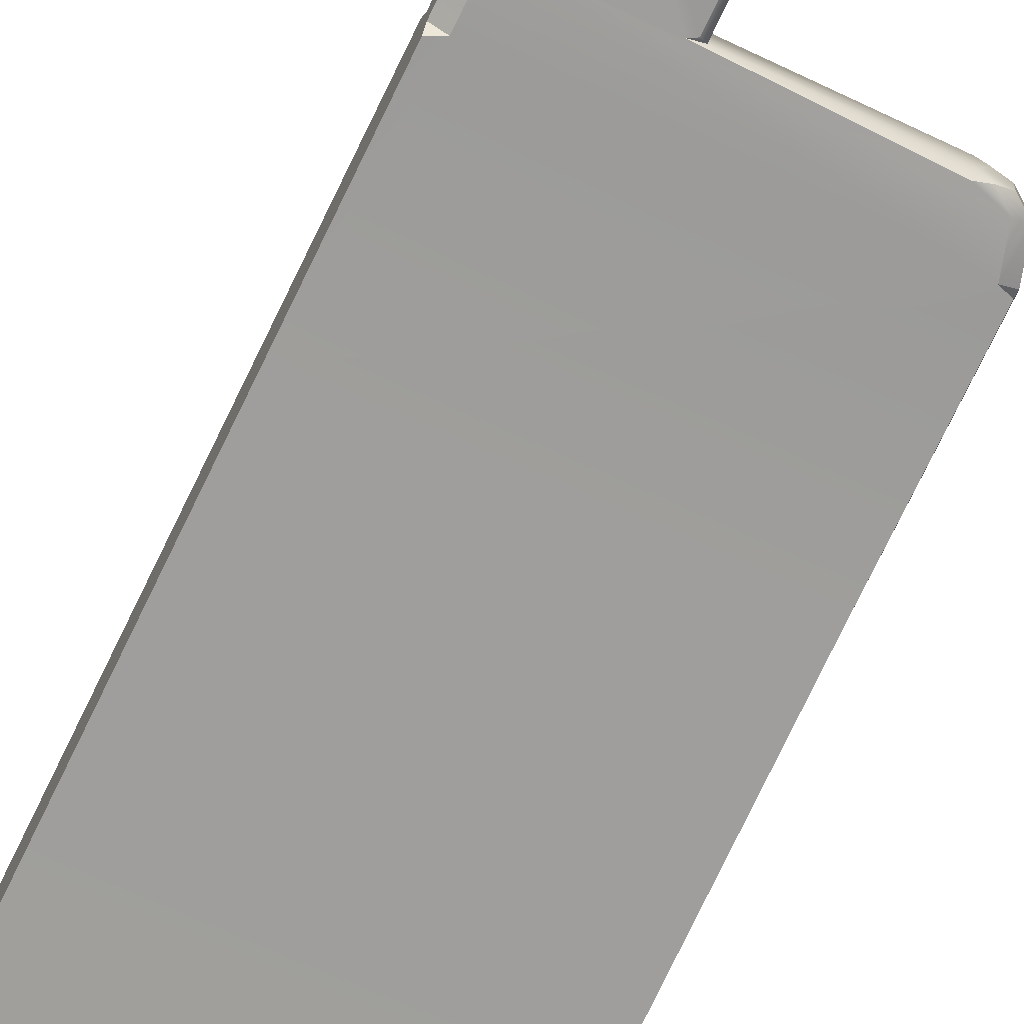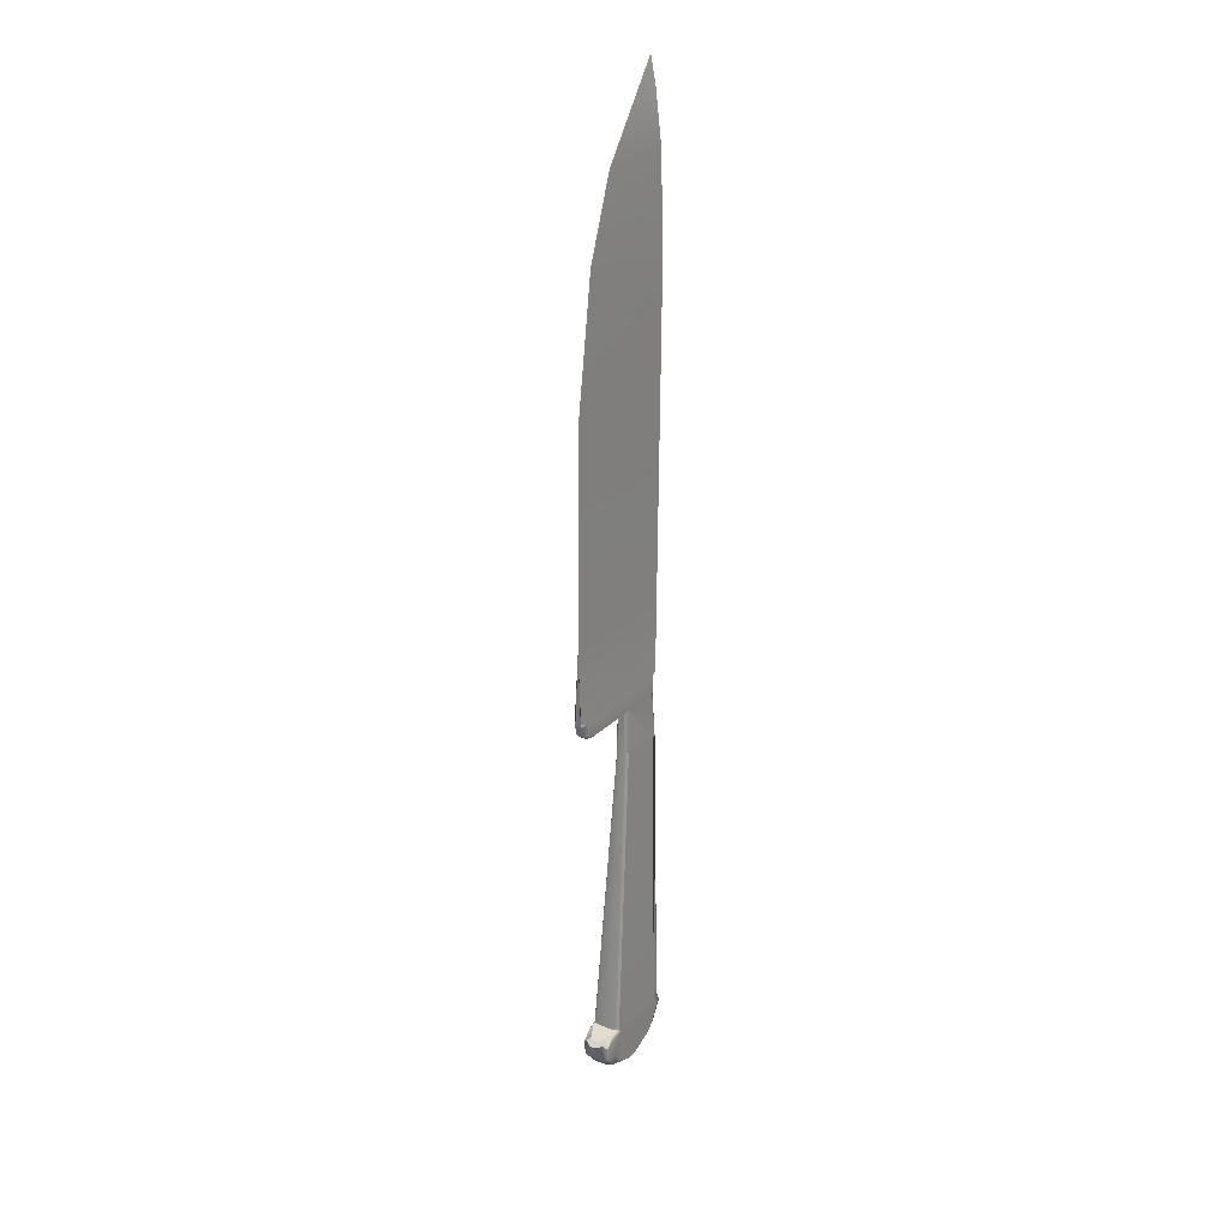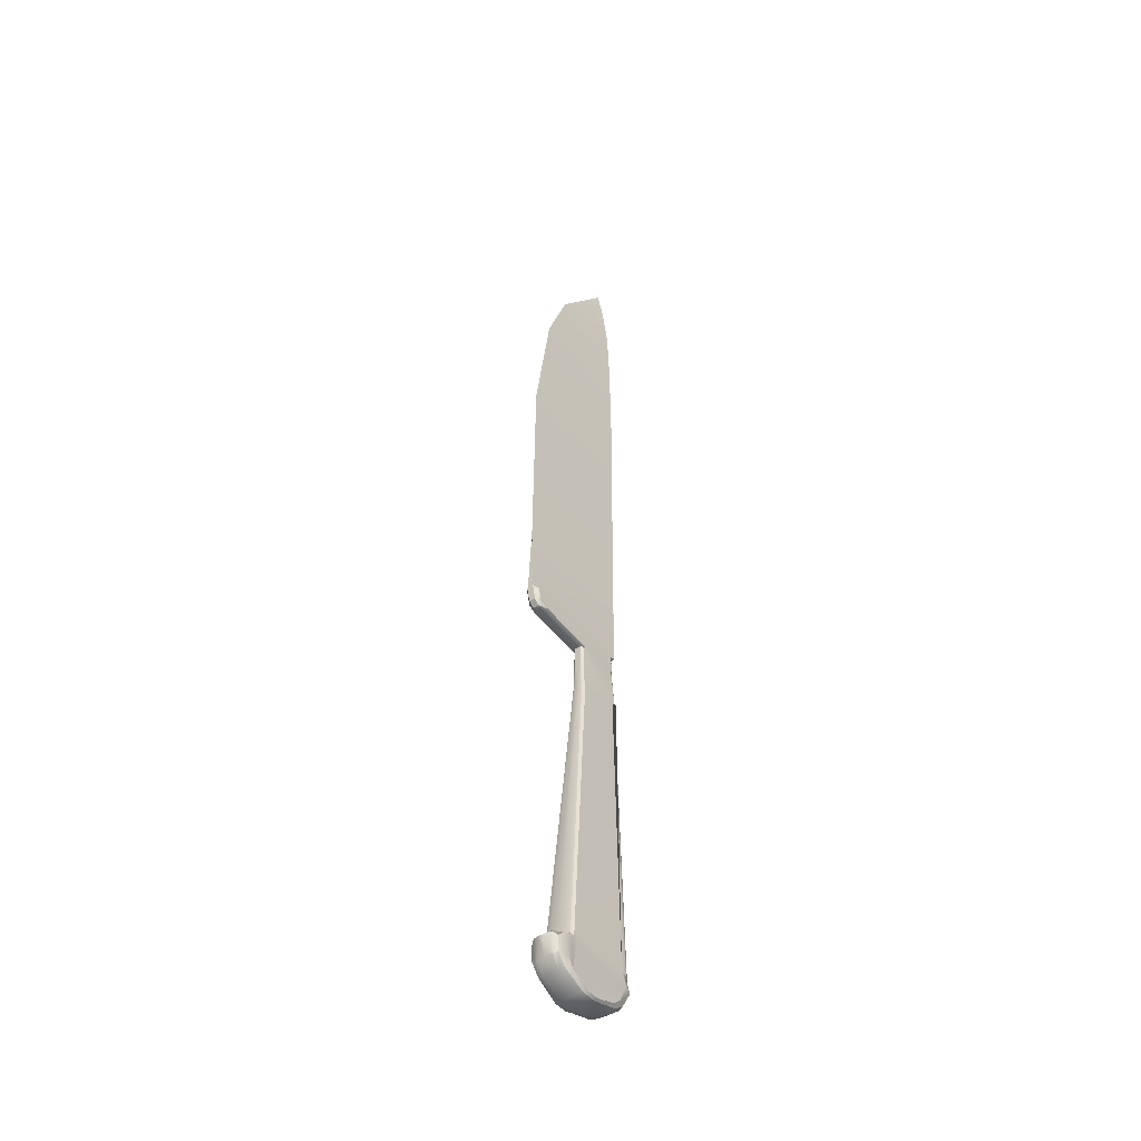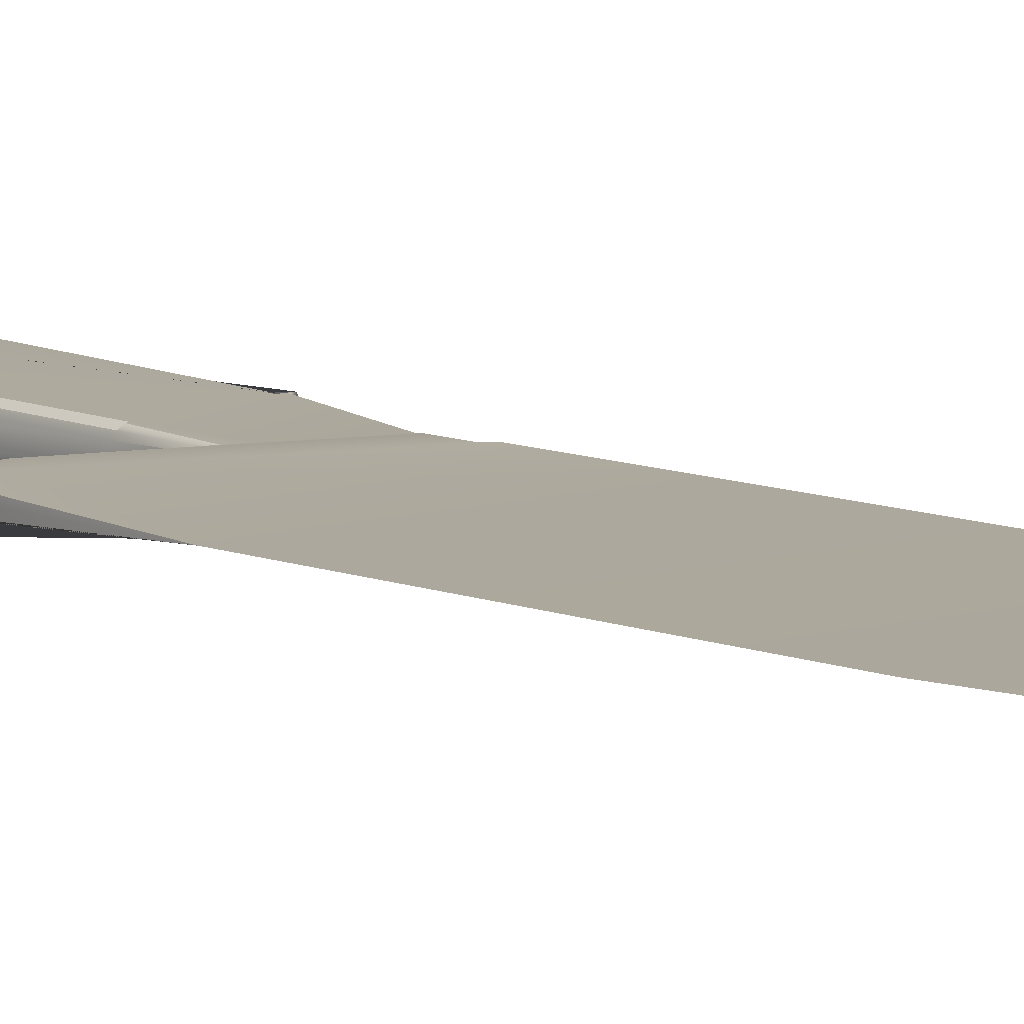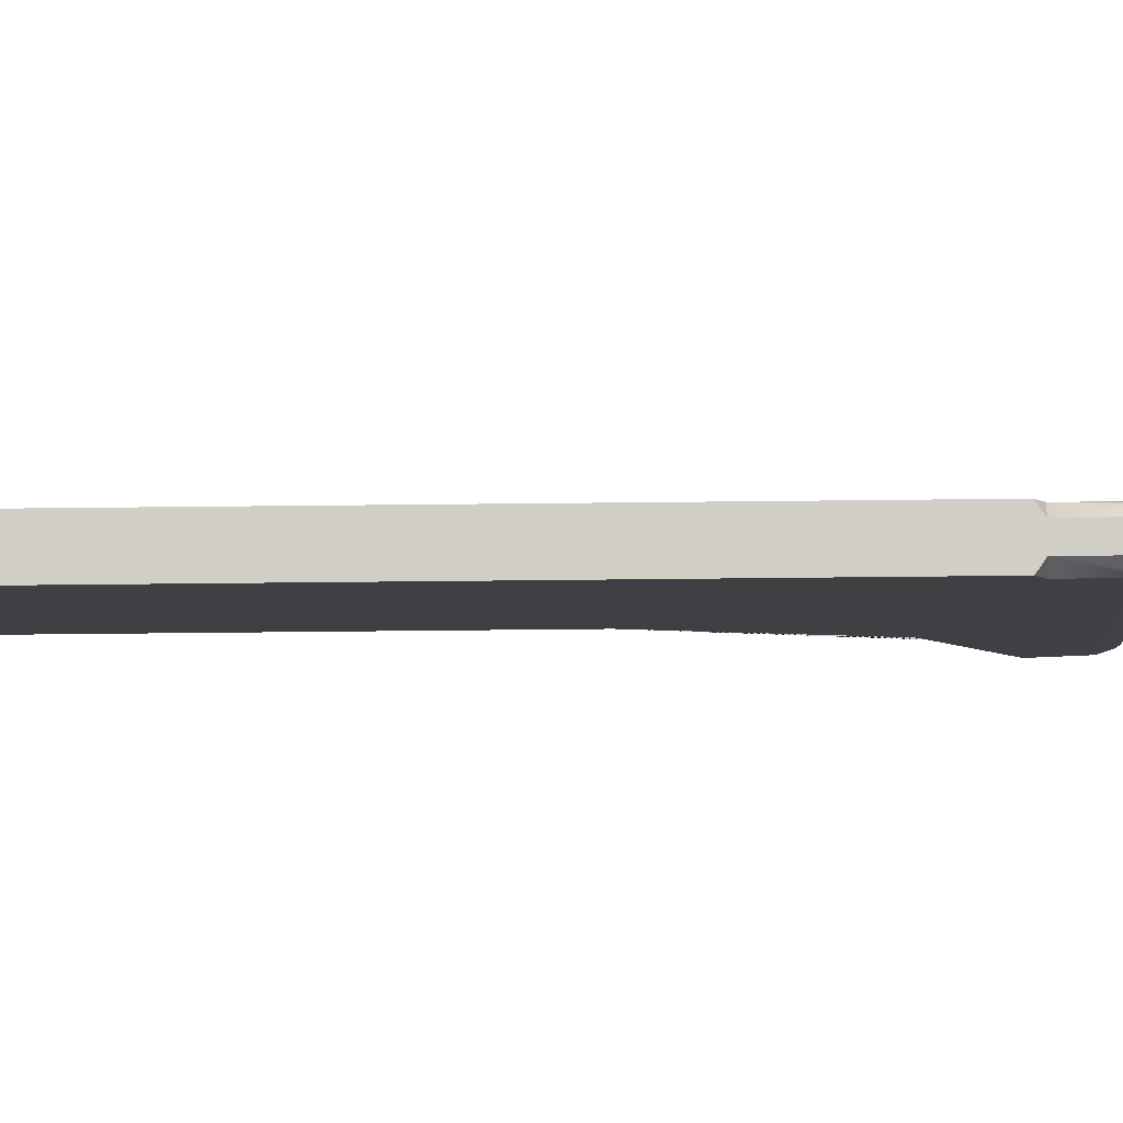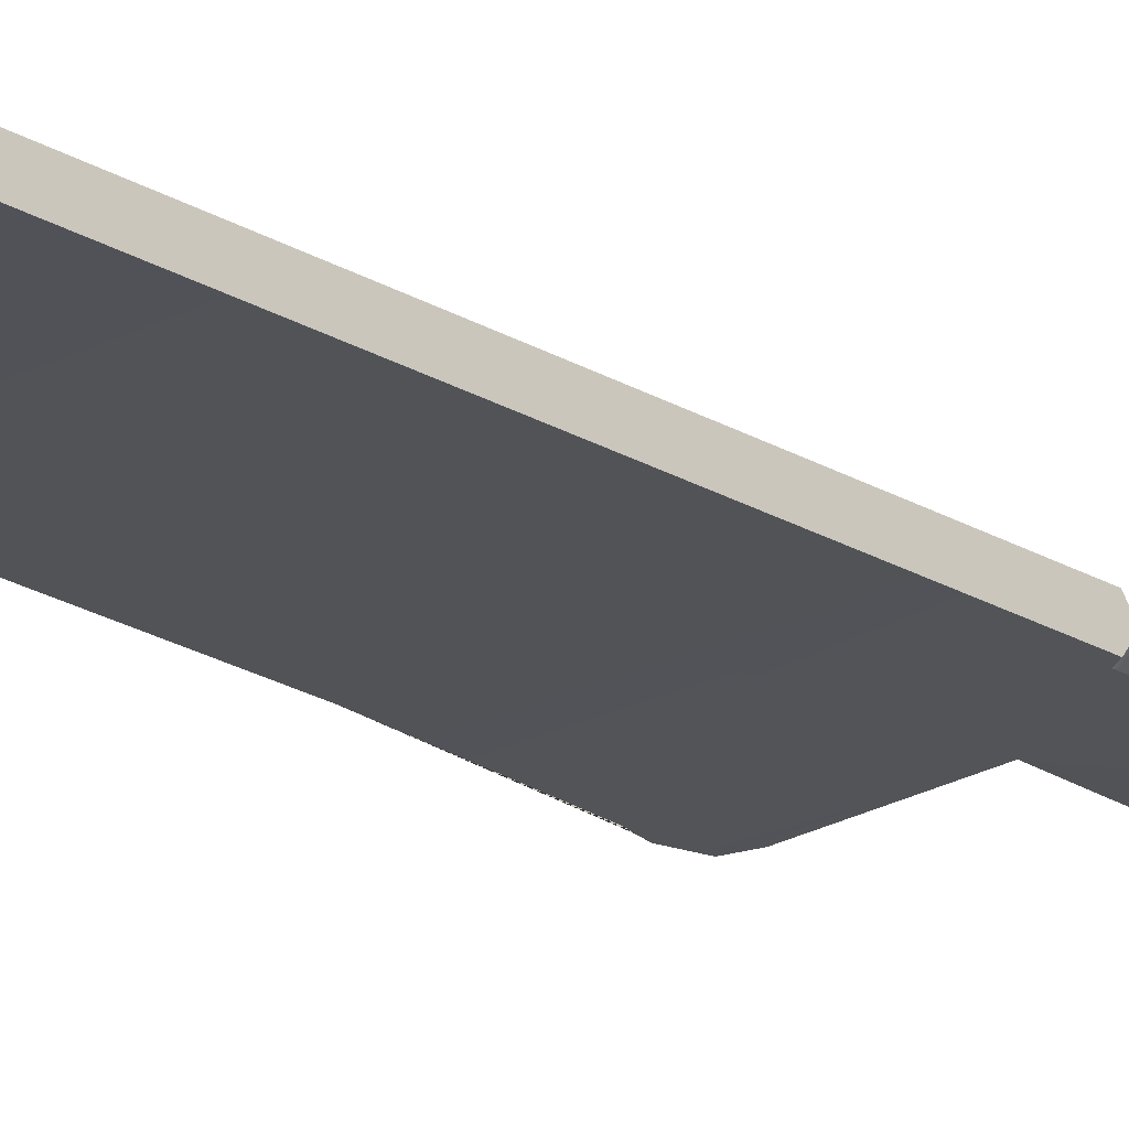
<metadata>
{"format":"obj","ext":"obj","renderer":"f3d","projection":"perspective","resolution":1024,"background":"white","views":[{"elev":-72.4,"azim":154.6,"up":"+Y"},{"elev":25.9,"azim":-59.4,"up":"+Z"},{"elev":-46.6,"azim":-54.9,"up":"+Z"},{"elev":6.9,"azim":-36.8,"up":"+Y"},{"elev":-8.4,"azim":90.3,"up":"+Y"},{"elev":-24.8,"azim":45.9,"up":"+Y"}]}
</metadata>
<code>
g default
v 0.9708 0.2352 10.44
v 1.266 0.4161 4.48
v 1.26 0.149 4.478
v -1.263 0.3342 4.479
v -0.8751 0.3017 7.235
v -0.3044 0.2763 8.766
v 1.206 0.3863 7.945
v 1.265 0.4009 6.178
v 0.001039 0.3521 7.061
v 1.201 0.1192 7.943
v -0.001694 0.2185 7.06
v 1.26 0.1338 6.176
v 0.4789 0.3311 9.118
v 1.04 0.3052 9.923
v 1.144 0.3792 8.879
v 0.4759 0.1832 9.117
v 1.139 0.1122 8.876
v 1.037 0.1717 9.921
v -1.262 0.3723 0.2212
v 1.261 0.1871 0.22
v 1.266 0.4542 0.2224
v -1.169 0.2502 -1.28
v -1.263 0.3296 -1.232
v -1.263 0.3189 -1.28
v -1.26 0.4525 -1.278
v -1.261 0.441 -1.231
v -1.164 0.5173 -1.278
v 0.3464 0.2226 -1.653
v 0.2523 0.2913 -1.653
v -0.8982 0.2953 -1.653
v 0.2551 0.4248 -1.652
v 0.3519 0.4896 -1.651
v -0.8946 0.4679 -1.651
v -0.9533 0.3355 -1.653
v -0.9513 0.43 -1.652
v -1.097 0.2511 -1.541
v -0.9889 0.2733 -1.629
v -0.8939 0.2475 -1.609
v -1.079 0.3267 -1.626
v -1.192 0.3198 -1.537
v -1.092 0.5182 -1.539
v -0.8884 0.5146 -1.606
v -0.9844 0.4932 -1.628
v -1.076 0.4434 -1.625
v -1.19 0.4534 -1.536
v 1.171 0.4695 -1.278
v 1.267 0.4672 -1.231
v 1.265 0.4008 -1.278
v 1.265 0.4042 -1.652
v 1.262 0.2673 -1.28
v 1.261 0.2001 -1.233
v 1.166 0.2025 -1.28
v 1.263 0.2706 -1.653
v 1.265 0.4122 -2.556
v 1.263 0.2787 -2.557
v 0.2528 0.3125 -2.557
v -0.2647 0.2769 -8.666
v 0.255 0.4197 -2.556
v -0.2584 0.5857 -8.663
v 0.2523 0.2895 -1.659
v 0.2551 0.4267 -1.658
v 1.079 0.5651 -2.576
v 1.07 0.134 -2.579
v -0.2911 0.1807 -8.675
v -0.2641 0.1735 -8.676
v -0.1508 0.1083 -8.727
v -0.2421 0.1788 -8.666
v -0.1868 0.1434 -8.68
v -0.2808 0.6831 -8.671
v -0.2486 0.7181 -8.721
v -0.2535 0.6892 -8.672
v -0.1751 0.7162 -8.675
v -0.2318 0.6829 -8.662
v 0.3267 0.2346 -2.558
v 0.2706 0.2697 -2.557
v 0.332 0.4946 -2.555
v 0.2746 0.4618 -2.556
v -0.5779 0.5622 -8.754
v -0.583 0.3151 -8.756
v -0.4266 0.5964 -9.438
v 0.07225 0.588 -9.638
v -0.2308 0.7238 -9.399
v 0.06592 0.2786 -9.64
v -0.4329 0.287 -9.441
v -0.2425 0.151 -9.404
v 1.004 0.5675 -9.477
v 0.4494 0.5803 -9.638
v 0.998 0.2581 -9.479
v 0.4431 0.2709 -9.64
v 1.471 0.5531 -8.935
v 1.253 0.5608 -9.303
v 1.464 0.2437 -8.937
v 1.247 0.2514 -9.305
v 1.146 0.4734 -1.651
v 1.171 0.4727 -1.627
v 1.192 0.458 -1.651
v 1.145 0.5604 -2.554
v 1.188 0.5385 -2.555
v 1.195 0.5625 -2.565
v 1.141 0.2063 -1.653
v 1.187 0.2199 -1.653
v 1.166 0.2056 -1.629
v 1.136 0.1356 -2.558
v 1.186 0.1317 -2.569
v 1.18 0.1557 -2.558
v 0.2746 0.4427 -1.668
v 0.2976 0.4585 -1.67
v 0.2813 0.4759 -2.542
v 0.3042 0.4916 -2.539
v 0.2935 0.2562 -1.672
v 0.2711 0.273 -1.67
v 0.2768 0.2552 -2.544
v 0.299 0.2384 -2.541
v 1.47 0.5179 -8.691
v 1.442 0.602 -8.663
v 1.471 0.5523 -8.663
v 1.236 0.496 -2.588
v 1.267 0.4472 -2.573
v 1.465 0.2744 -8.694
v 1.464 0.2395 -8.666
v 1.433 0.1911 -8.666
v 1.263 0.2441 -2.575
v 1.23 0.1968 -2.591
v 1.113 0.08187 -8.668
v 1.29 0.1223 -8.667
v 1.271 0.1135 -8.649
v 1.224 0.08189 -8.923
v 1.418 0.1334 -8.926
v -0.3819 0.7599 -9.193
v -0.5708 0.7085 -9.203
v -0.399 0.7065 -9.406
v -0.2479 0.7588 -9.382
v -0.143 0.7507 -8.72
v -0.2871 0.705 -8.696
v -0.2832 0.7542 -8.786
v -0.4468 0.7076 -8.763
v -0.3946 0.1175 -9.199
v -0.5817 0.1767 -9.208
v -0.3972 0.115 -8.92
v -0.5884 0.1684 -8.912
v -0.3825 0.7574 -8.915
v -0.5773 0.7118 -8.907
v -0.2986 0.1588 -8.704
v -0.295 0.1118 -8.794
v -0.4565 0.1649 -8.768
v 0.1618 0.7522 -9.577
v 0.09975 0.6976 -9.606
v 0.4276 0.7467 -9.576
v 0.4333 0.6906 -9.606
v -0.2611 0.1164 -9.387
v -0.4098 0.1753 -9.411
v 0.1488 0.1098 -9.582
v 0.0889 0.1673 -9.61
v 0.8864 0.7359 -9.418
v 0.9883 0.678 -9.445
v 1.063 0.731 -9.27
v 1.211 0.6728 -9.289
v 0.4145 0.1043 -9.583
v 0.4225 0.1607 -9.61
v 0.8733 0.09354 -9.424
v 0.9774 0.1477 -9.449
v 1.301 0.6766 -8.662
v 1.126 0.7243 -8.662
v 1.283 0.6859 -8.644
v 1.238 0.7242 -8.917
v 1.429 0.6649 -8.921
v 1.05 0.08861 -9.276
v 1.2 0.141 -9.293
v -0.7203 0.4998 -8.879
v -0.6464 0.6247 -8.825
v -0.7229 0.3847 -8.879
v -0.6548 0.257 -8.829
v -0.5982 0.644 -9.209
v -0.5863 0.598 -9.25
v -0.6186 0.5486 -9.213
v -0.6064 0.2423 -9.212
v -0.6229 0.3386 -9.215
v -0.5926 0.2886 -9.252
v -1.262 0.3857 -1.279
v -1.191 0.3866 -1.537
v -1.077 0.3929 -1.625
v -0.9523 0.3827 -1.652
v 0.2537 0.3581 -1.652
v 0.2539 0.3661 -2.556
v -0.2616 0.4313 -8.664
v -0.5804 0.4387 -8.755
v -0.6506 0.4408 -8.827
v -0.7216 0.4423 -8.879
v -0.6208 0.4436 -9.214
v -0.4297 0.4417 -9.44
v 0.06909 0.4333 -9.639
v 0.4462 0.4256 -9.639
v 1.001 0.4128 -9.478
v 1.25 0.4061 -9.304
v 1.468 0.3984 -8.936
v 1.468 0.3959 -8.664
v 1.264 0.3455 -2.556
v 1.264 0.3374 -1.652
v 1.264 0.334 -1.279
v 1.264 0.3206 0.2212
v 1.263 0.2826 4.479
v 1.262 0.2674 6.177
v 1.204 0.2528 7.944
v 1.142 0.2457 8.877
v 1.039 0.2385 9.922
g pCube1
f 200 201 3 20
f 3 4 19 20
f 21 19 4 2
f 201 202 12 3
f 2 4 5 9 8
f 203 204 17 10
f 1 18 205
f 1 6 16 18
f 7 9 5 6 13 15
f 12 11 5 4 3
f 202 203 10 12
f 7 8 9
f 10 11 12
f 14 13 6 1
f 17 16 6 5 11 10
f 204 205 18 17
f 13 14 15
f 16 17 18
f 20 19 23 22 52 51
f 199 200 20 51 50
f 19 179 24 23
f 27 26 19 21 47 46
f 22 23 24
f 25 26 27
f 29 28 38 37 30
f 32 31 33 43 42
f 182 183 29 30 34
f 37 36 40 39
f 39 40 180 181
f 41 43 44 45
f 30 37 39 34
f 44 43 33 35
f 34 39 181 182
f 40 24 179 180
f 22 24 40 36
f 25 27 41 45
f 36 37 38
f 41 42 43
f 46 48 49 96 95
f 98 96 49 54
f 50 52 102 101 53
f 53 101 105 55
f 198 199 50 53
f 197 198 53 55
f 42 41 27 46 95 94 32
f 46 47 48
f 50 51 52
f 60 111 110 28 29
f 56 75 112 111 60
f 56 184 185 57
f 56 60 29 183 184
f 103 100 28 110 113 74
f 63 123 122 55 105 104
f 76 109 107 32 94 97
f 106 108 77 58 61
f 117 115 162 164 62
f 64 143 66 65
f 65 66 68 67
f 67 68 74 75
f 70 71 73 72
f 72 73 77 76
f 196 197 55 122 120
f 67 75 56 57
f 58 77 73 59
f 72 76 97 99 62 164 163
f 64 65 67 57
f 69 59 73 71
f 74 113 112 75
f 76 77 108 109
f 64 57 185 186 79
f 190 191 83 84
f 189 190 84 178 177
f 192 193 88 89
f 191 192 89 83
f 194 195 92 93
f 193 194 93 88
f 100 102 52 22 36 38 28
f 94 96 98 97
f 101 100 103 105
f 94 95 96
f 97 98 99
f 100 101 102
f 103 104 105
f 107 106 61 31 32
f 106 107 109 108
f 110 111 112 113
f 195 196 120 119 92
f 118 117 62 99 98 54
f 116 115 117 118
f 121 120 122 123
f 114 115 116
f 119 120 121
f 124 126 63 104 103 74 68
f 126 125 121 123 63
f 133 134 69 71 70
f 125 124 127 128
f 128 127 167 168
f 129 130 142 141
f 130 129 132 131
f 131 132 146 147
f 134 133 135 136
f 136 135 141 142
f 137 138 151 150
f 138 137 139 140
f 140 139 144 145
f 66 143 145 144
f 147 146 148 149
f 149 148 154 155
f 150 151 153 152
f 152 153 159 158
f 155 154 156 157
f 157 156 165 166
f 158 159 161 160
f 160 161 168 167
f 163 162 166 165
f 127 124 68 66 85 152 158 160 167
f 135 133 70 82 132 129 141
f 70 72 163 165 156 154 148 146 82
f 136 78 69 134
f 79 145 143 64
f 150 85 66 144 139 137
f 81 80 131 147
f 84 83 153 151
f 131 80 174 173 130
f 84 151 138 176 178
f 82 146 132
f 85 150 152
f 149 155 86 87
f 161 159 89 88
f 81 147 149 87
f 153 83 89 159
f 157 166 90 91
f 128 168 93 92
f 166 162 115 114 90
f 157 91 86 155
f 93 168 161 88
f 119 121 125 128 92
f 124 125 126
f 162 163 164
f 169 170 173 175
f 187 188 171 172
f 172 171 177 176
f 186 187 172 79
f 171 188 189 177
f 136 142 170 78
f 79 172 140 145
f 130 173 170 142
f 172 176 138 140
f 173 174 175
f 176 177 178
f 26 25 179 19
f 180 179 25 45
f 181 180 45 44
f 182 181 44 35
f 33 31 183 182 35
f 184 183 31 61 58
f 185 184 58 59
f 186 185 59 69 78
f 78 170 187 186
f 170 169 188 187
f 189 188 169 175
f 80 190 189 175 174
f 80 81 191 190
f 87 192 191 81
f 87 86 193 192
f 86 91 194 193
f 91 90 195 194
f 114 116 196 195 90
f 116 118 54 197 196
f 49 198 197 54
f 49 48 199 198
f 21 200 199 48 47
f 2 201 200 21
f 8 202 201 2
f 8 7 203 202
f 15 204 203 7
f 15 14 205 204
f 1 205 14

</code>
